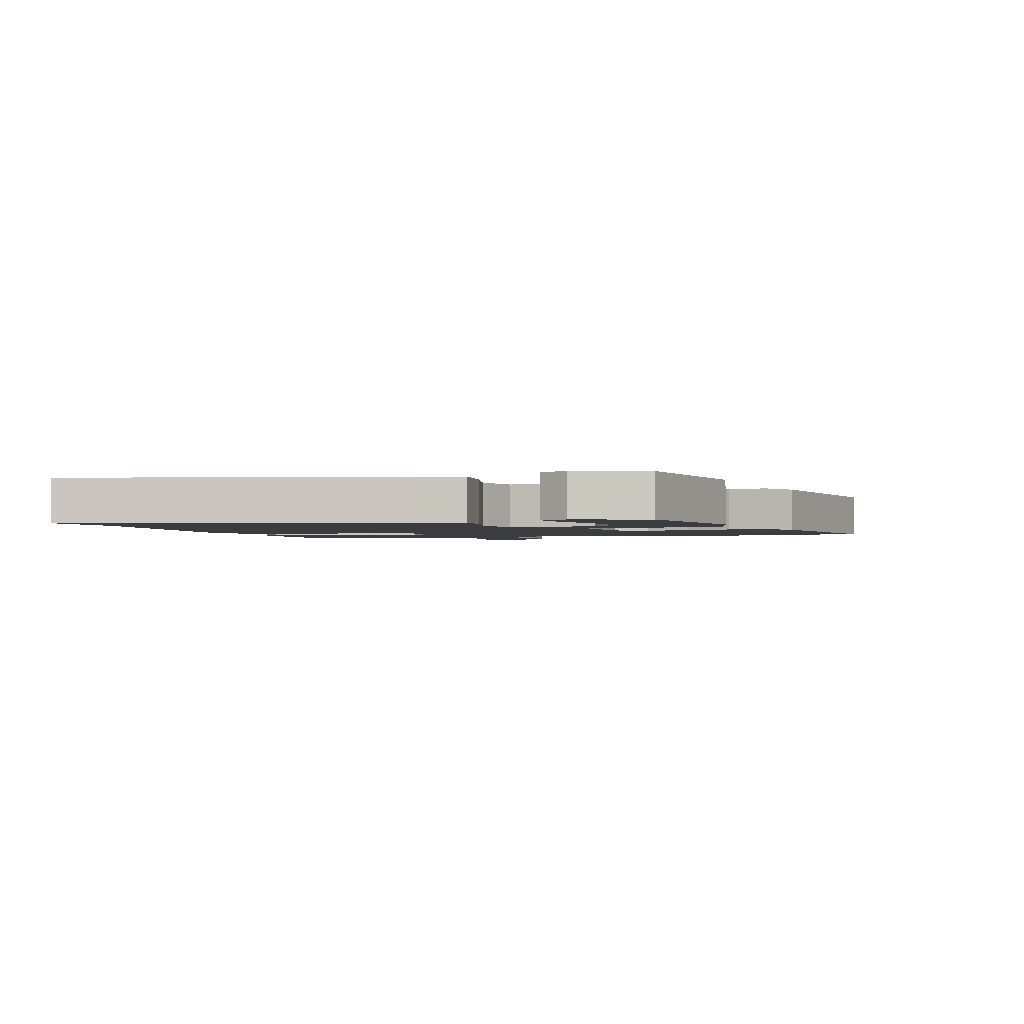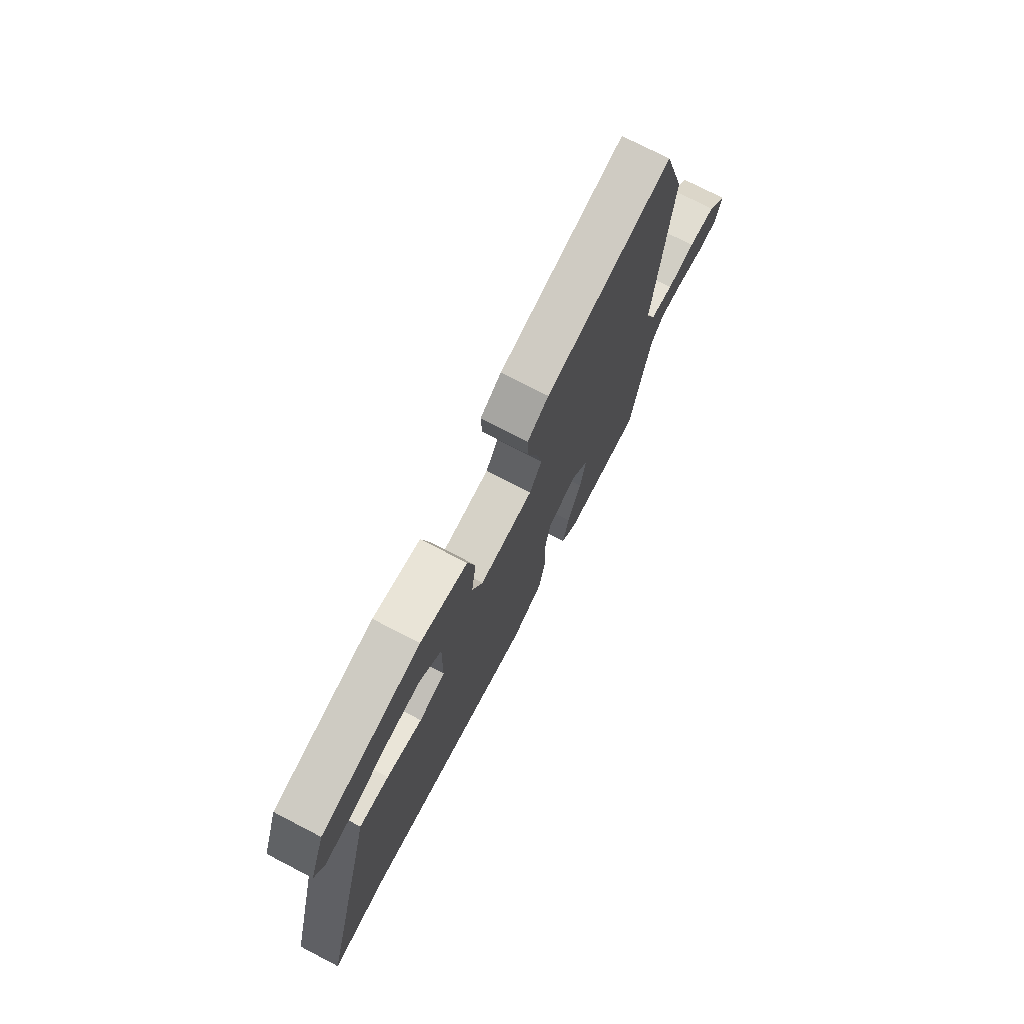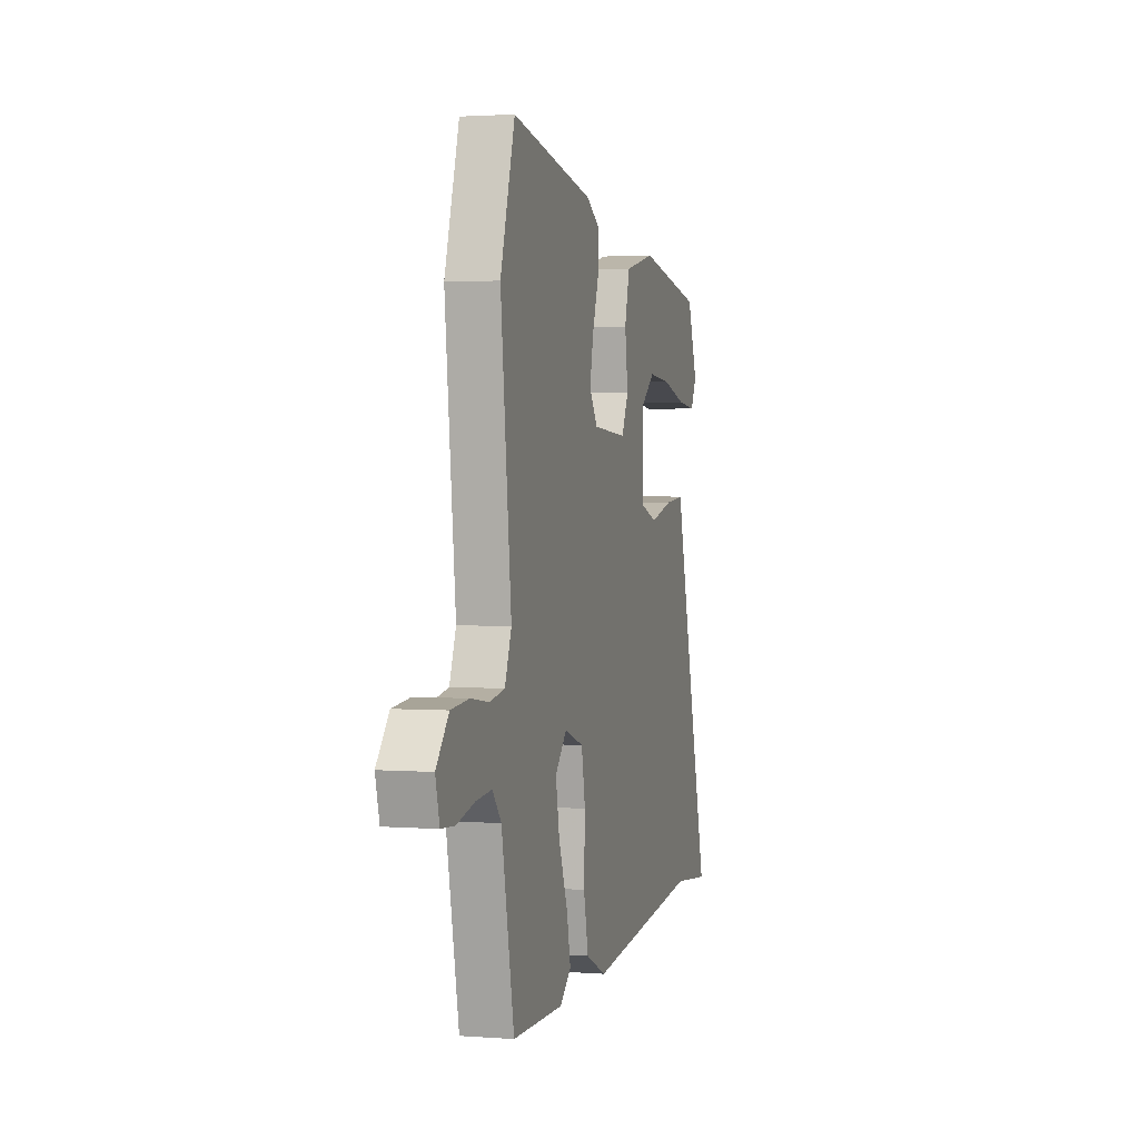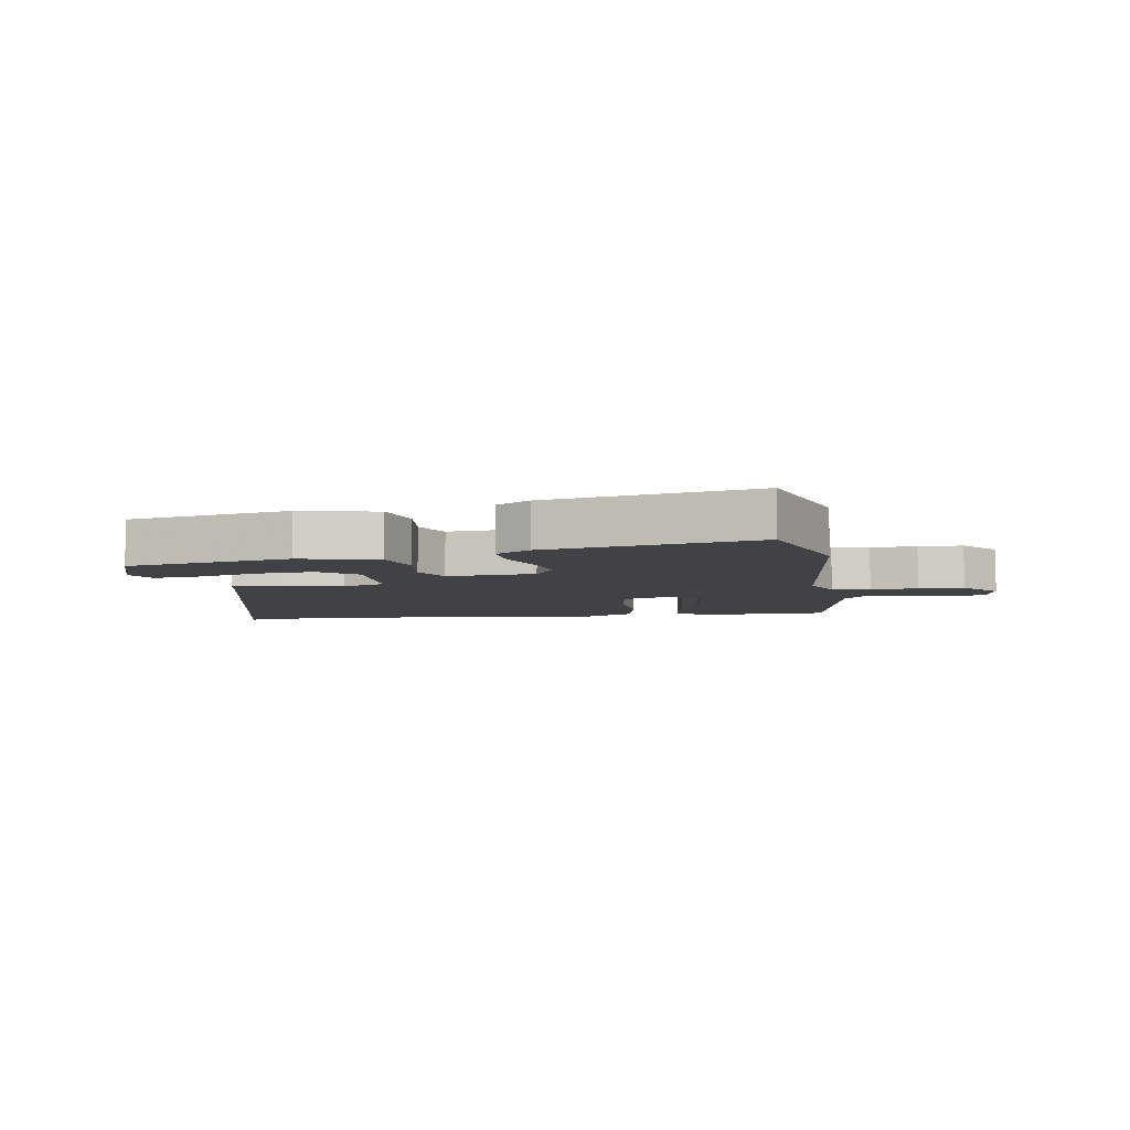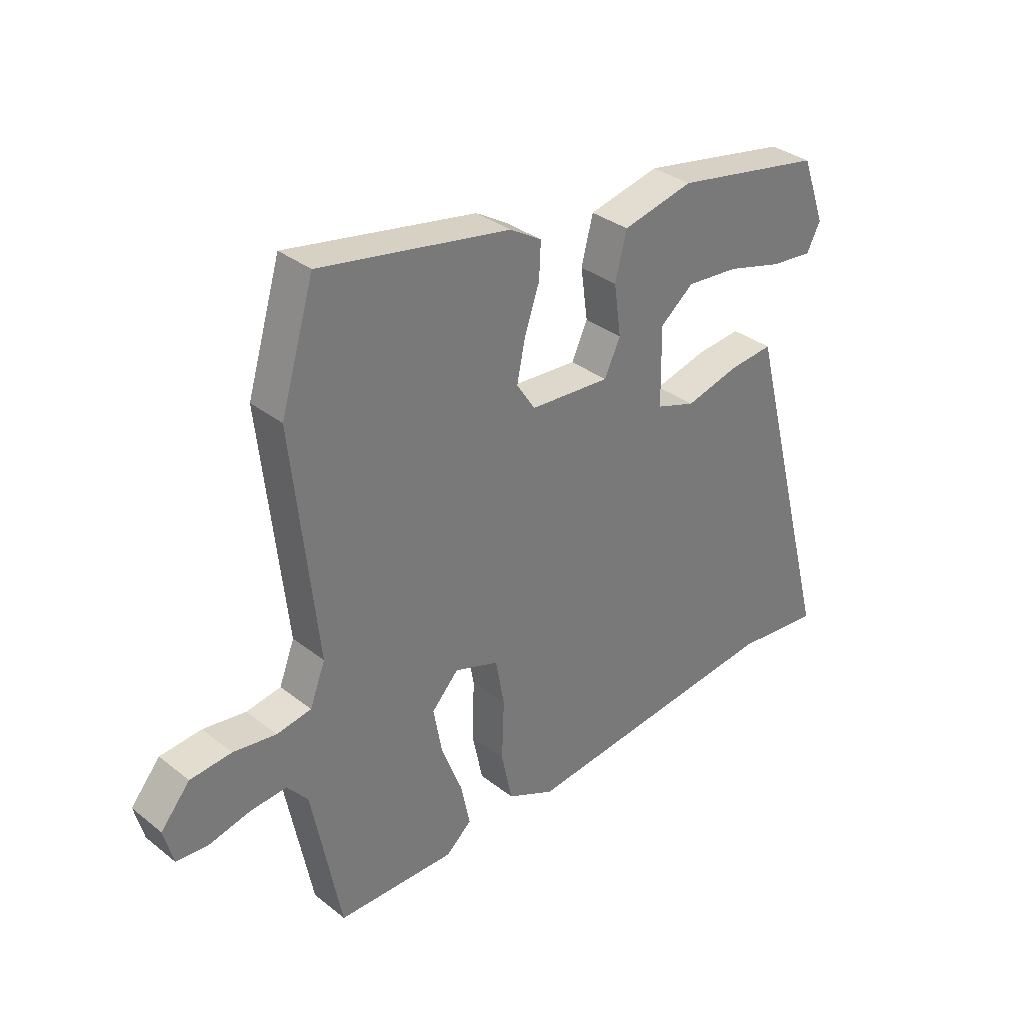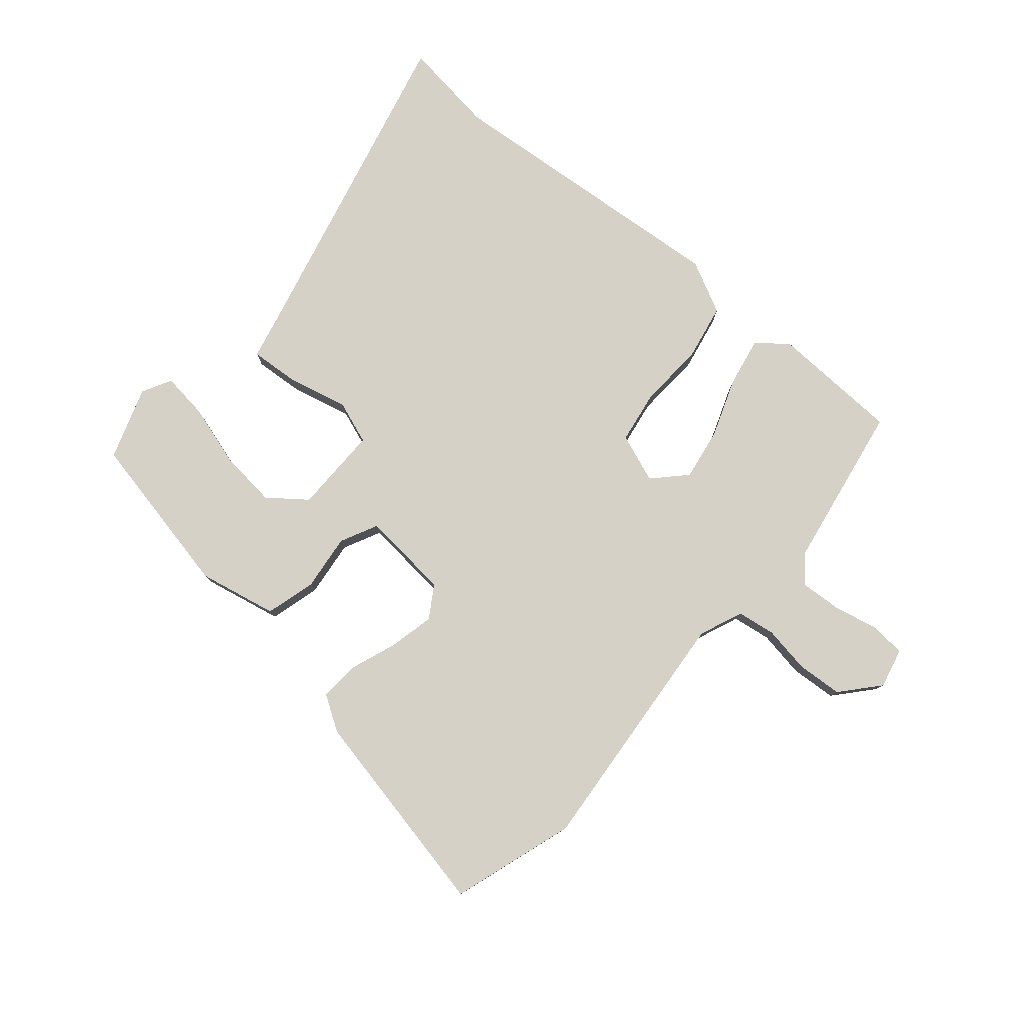
<metadata>
{"format":"obj","ext":"obj","renderer":"f3d","projection":"perspective","resolution":1024,"background":"white","views":[{"elev":-2.0,"azim":-72.7,"up":"+Y"},{"elev":74.1,"azim":-62.6,"up":"+Z"},{"elev":2.1,"azim":105.1,"up":"+Z"},{"elev":-6.4,"azim":9.5,"up":"+Y"},{"elev":33.6,"azim":136.8,"up":"+Z"},{"elev":79.3,"azim":41.7,"up":"+Y"}]}
</metadata>
<code>
v 0.483 0.07 -0.544
v 0.268 0.07 -0.547
v 0.22 0.07 -0.506
v 0.237 0.07 -0.426
v 0.275 0.07 -0.329
v 0.291 0.07 -0.243
v 0.242 0.07 -0.19
v 0.161 0.07 -0.218
v 0.145 0.07 -0.305
v 0.149 0.07 -0.414
v 0.129 0.07 -0.507
v 0.042 0.07 -0.548
v -0.445 0.07 -0.494
v -0.601 0.07 -0.511
v -0.459 0.07 0.03
v -0.439 0.07 0.109
v -0.358 0.07 0.101
v -0.26 0.07 0.075
v -0.188 0.07 0.099
v -0.186 0.07 0.243
v -0.247 0.07 0.292
v -0.342 0.07 0.284
v -0.444 0.07 0.256
v -0.521 0.07 0.248
v -0.546 0.07 0.297
v -0.503 0.07 0.416
v -0.23 0.07 0.466
v -0.101 0.07 0.436
v -0.08 0.07 0.353
v -0.093 0.07 0.26
v -0.064 0.07 0.198
v 0.083 0.07 0.208
v 0.117 0.07 0.26
v 0.102 0.07 0.334
v 0.075 0.07 0.413
v 0.072 0.07 0.478
v 0.13 0.07 0.513
v 0.477 0.07 0.576
v 0.538 0.07 0.372
v 0.493 0.07 -0.04
v 0.521 0.07 -0.113
v 0.584 0.07 -0.124
v 0.662 0.07 -0.113
v 0.737 0.07 -0.12
v 0.79 0.07 -0.183
v 0.773 0.07 -0.248
v 0.716 0.07 -0.252
v 0.641 0.07 -0.234
v 0.574 0.07 -0.228
v 0.536 0.07 -0.273
v 0.483 0 -0.544
v 0.268 0 -0.547
v 0.22 0 -0.506
v 0.237 0 -0.426
v 0.275 0 -0.329
v 0.291 0 -0.243
v 0.242 0 -0.19
v 0.161 0 -0.218
v 0.145 0 -0.305
v 0.149 0 -0.414
v 0.129 0 -0.507
v 0.042 0 -0.548
v -0.445 0 -0.494
v -0.601 0 -0.511
v -0.459 0 0.03
v -0.439 0 0.109
v -0.358 0 0.101
v -0.26 0 0.075
v -0.188 0 0.099
v -0.186 0 0.243
v -0.247 0 0.292
v -0.342 0 0.284
v -0.444 0 0.256
v -0.521 0 0.248
v -0.546 0 0.297
v -0.503 0 0.416
v -0.23 0 0.466
v -0.101 0 0.436
v -0.08 0 0.353
v -0.093 0 0.26
v -0.064 0 0.198
v 0.083 0 0.208
v 0.117 0 0.26
v 0.102 0 0.334
v 0.075 0 0.413
v 0.072 0 0.478
v 0.13 0 0.513
v 0.477 0 0.576
v 0.538 0 0.372
v 0.493 0 -0.04
v 0.521 0 -0.113
v 0.584 0 -0.124
v 0.662 0 -0.113
v 0.737 0 -0.12
v 0.79 0 -0.183
v 0.773 0 -0.248
v 0.716 0 -0.252
v 0.641 0 -0.234
v 0.574 0 -0.228
v 0.536 0 -0.273
f 45 46 47 48
f 45 48 49
f 42 43 44 45
f 41 42 45 49
f 37 38 39 40
f 37 40 41
f 34 35 36 37
f 33 34 37 41
f 32 33 41 49
f 27 28 29 30
f 27 30 31
f 22 23 24 25
f 21 22 25 26
f 15 16 17 18
f 13 14 15 18
f 13 18 19
f 12 13 19
f 9 10 11 12
f 8 9 12 19
f 7 8 19 20
f 2 3 4 5
f 50 1 2 5
f 50 5 6
f 31 32 49 50
f 31 50 6 7
f 21 26 27
f 20 21 27 31
f 7 20 31
f 98 97 96 95
f 99 98 95
f 95 94 93 92
f 99 95 92 91
f 90 89 88 87
f 91 90 87
f 87 86 85 84
f 91 87 84 83
f 99 91 83 82
f 80 79 78 77
f 81 80 77
f 75 74 73 72
f 76 75 72 71
f 68 67 66 65
f 68 65 64 63
f 69 68 63
f 69 63 62
f 62 61 60 59
f 69 62 59 58
f 70 69 58 57
f 55 54 53 52
f 55 52 51 100
f 56 55 100
f 100 99 82 81
f 57 56 100 81
f 77 76 71
f 81 77 71 70
f 81 70 57
f 1 51 52 2
f 2 52 53 3
f 3 53 54 4
f 4 54 55 5
f 5 55 56 6
f 6 56 57 7
f 7 57 58 8
f 8 58 59 9
f 9 59 60 10
f 10 60 61 11
f 11 61 62 12
f 12 62 63 13
f 13 63 64 14
f 14 64 65 15
f 15 65 66 16
f 16 66 67 17
f 17 67 68 18
f 18 68 69 19
f 19 69 70 20
f 20 70 71 21
f 21 71 72 22
f 22 72 73 23
f 23 73 74 24
f 24 74 75 25
f 25 75 76 26
f 26 76 77 27
f 27 77 78 28
f 28 78 79 29
f 29 79 80 30
f 30 80 81 31
f 31 81 82 32
f 32 82 83 33
f 33 83 84 34
f 34 84 85 35
f 35 85 86 36
f 36 86 87 37
f 37 87 88 38
f 38 88 89 39
f 39 89 90 40
f 40 90 91 41
f 41 91 92 42
f 42 92 93 43
f 43 93 94 44
f 44 94 95 45
f 45 95 96 46
f 46 96 97 47
f 47 97 98 48
f 48 98 99 49
f 49 99 100 50
f 50 100 51 1

</code>
